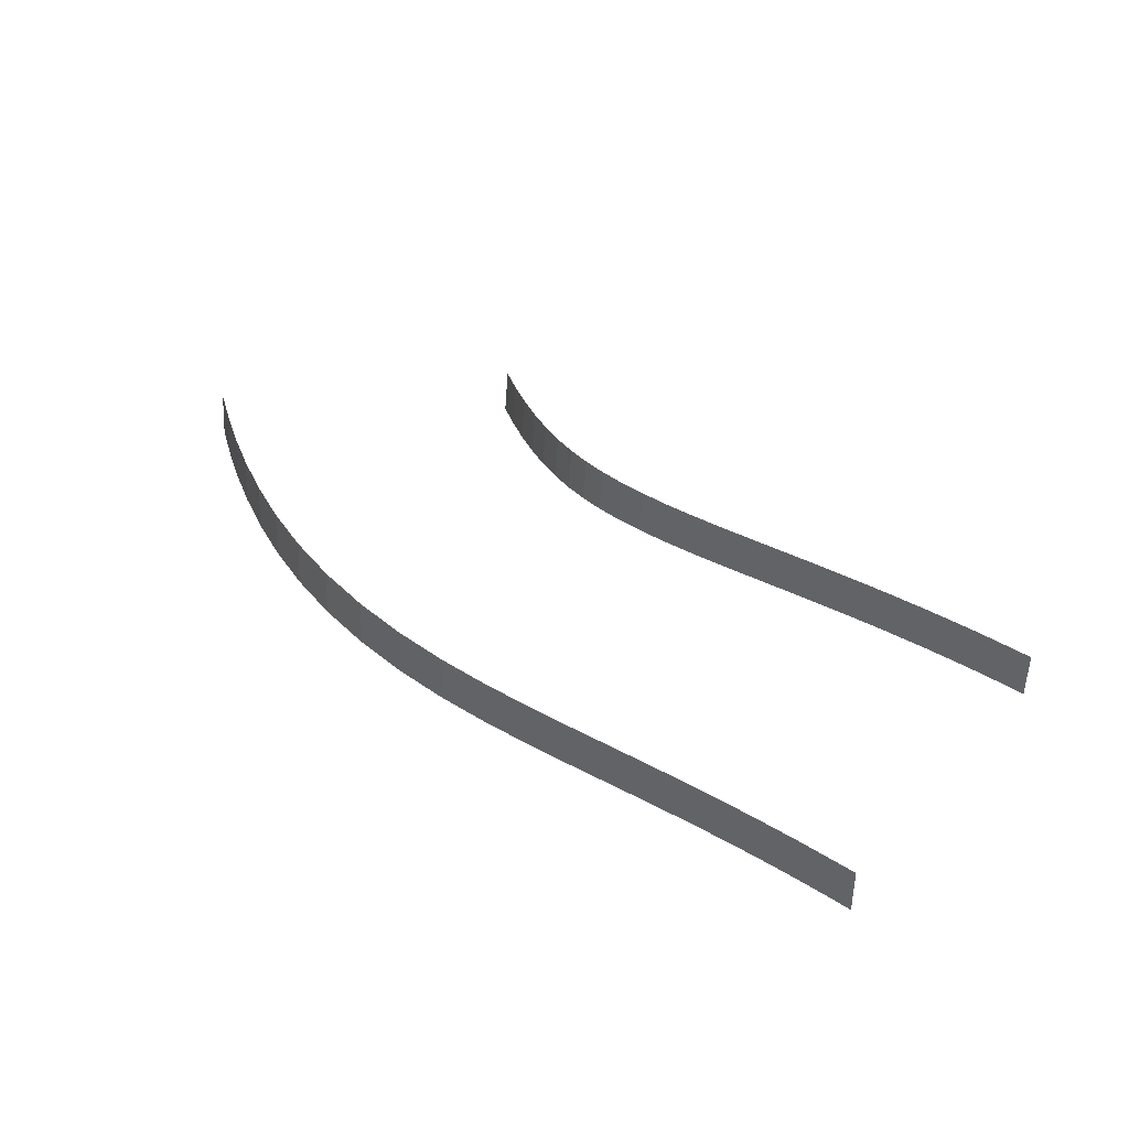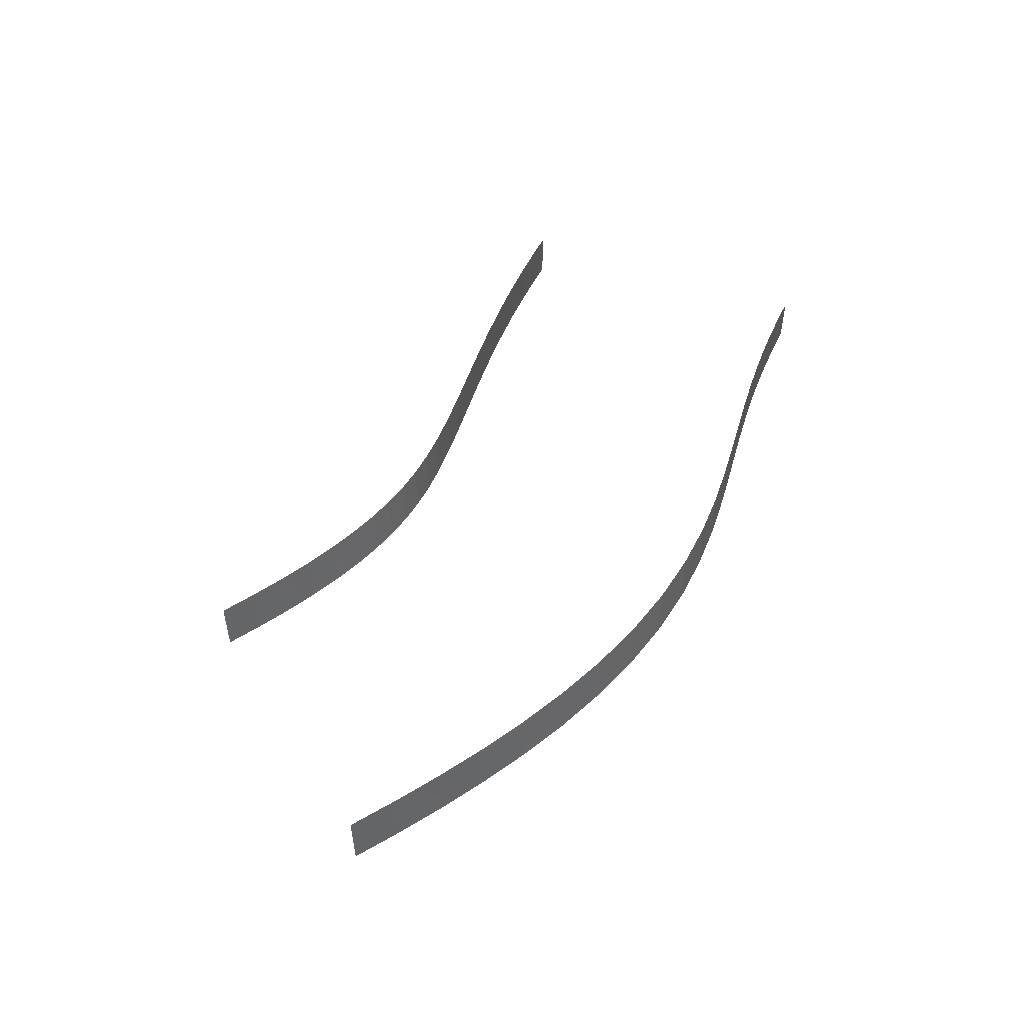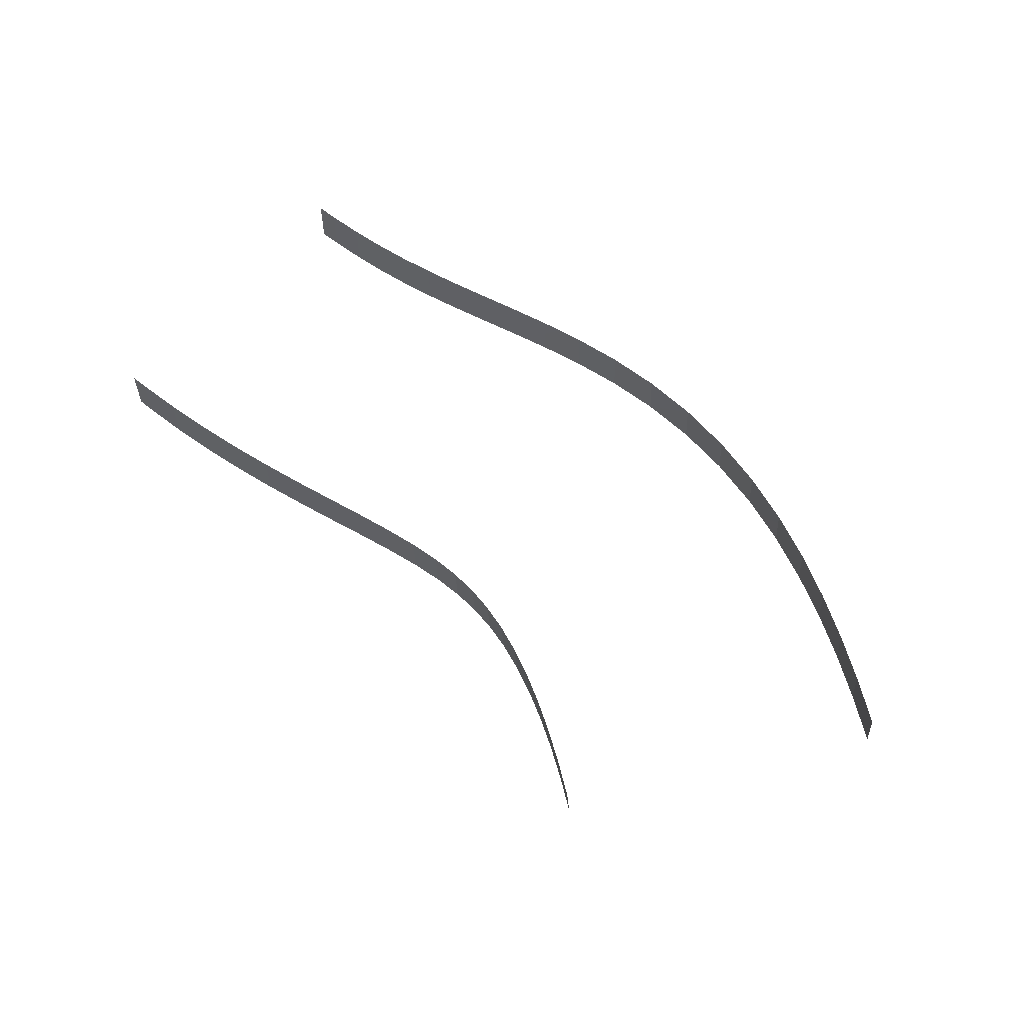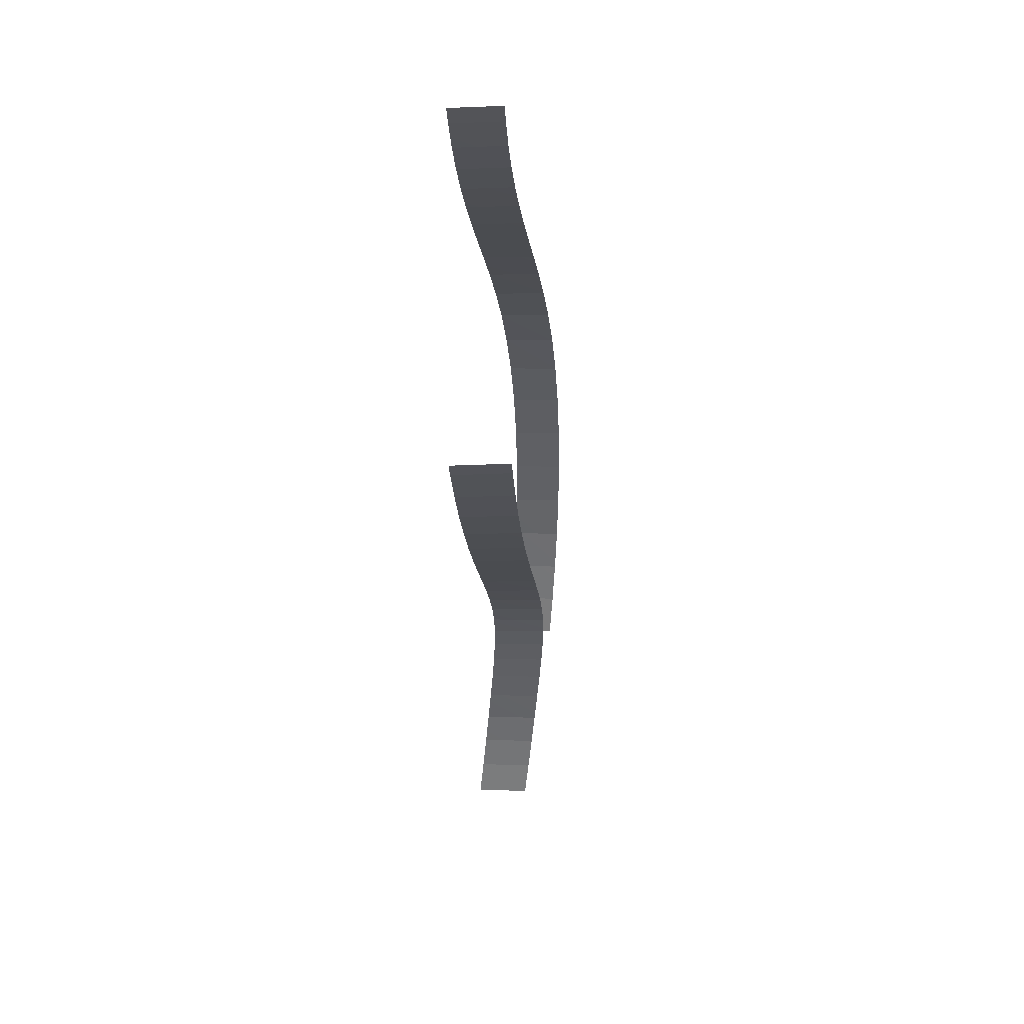
<metadata>
{"format":"obj","ext":"obj","renderer":"f3d","projection":"perspective","resolution":1024,"background":"white","views":[{"elev":40.5,"azim":39.6,"up":"+Y"},{"elev":46.7,"azim":-65.0,"up":"+Y"},{"elev":60.3,"azim":-138.9,"up":"+Y"},{"elev":-24.6,"azim":92.4,"up":"+Z"}]}
</metadata>
<code>
g Track1_boundary_6
v 65.42 -0.3437 -52.4
v 64.09 -0.5632 -53.31
v 64.19 1.69 -53.45
v 65.52 1.91 -52.53
v 64.09 -0.5632 -53.31
v 65.42 -0.3437 -52.4
v 64.19 1.69 -53.45
v 65.52 1.91 -52.53
v 55.27 0.5632 -41.35
v 57.1 0.7778 -40.08
v 55.37 2.817 -41.49
v 57.2 3.031 -40.22
v 57.1 0.7778 -40.08
v 55.27 0.5632 -41.35
v 55.37 2.817 -41.49
v 57.2 3.031 -40.22
v 66.76 -0.1407 -51.55
v 65.42 -0.3437 -52.4
v 65.52 1.91 -52.53
v 66.86 2.113 -51.69
v 65.42 -0.3437 -52.4
v 66.76 -0.1407 -51.55
v 65.52 1.91 -52.53
v 66.86 2.113 -51.69
v 57.1 0.7778 -40.08
v 58.94 0.9649 -38.89
v 57.2 3.031 -40.22
v 59.04 3.219 -39.03
v 58.94 0.9649 -38.89
v 57.1 0.7778 -40.08
v 57.2 3.031 -40.22
v 59.04 3.219 -39.03
v 68.09 0.04822 -50.8
v 66.76 -0.1407 -51.55
v 66.86 2.113 -51.69
v 68.18 2.302 -50.93
v 66.76 -0.1407 -51.55
v 68.09 0.04822 -50.8
v 66.86 2.113 -51.69
v 68.18 2.302 -50.93
v 58.94 0.9649 -38.89
v 60.88 1.125 -37.76
v 59.04 3.219 -39.03
v 60.98 3.379 -37.89
v 60.88 1.125 -37.76
v 58.94 0.9649 -38.89
v 59.04 3.219 -39.03
v 60.98 3.379 -37.89
v 69.39 0.2208 -50.14
v 68.09 0.04822 -50.8
v 68.18 2.302 -50.93
v 69.49 2.475 -50.27
v 68.09 0.04822 -50.8
v 69.39 0.2208 -50.14
v 68.18 2.302 -50.93
v 69.49 2.475 -50.27
v 60.88 1.125 -37.76
v 62.95 1.252 -36.69
v 60.98 3.379 -37.89
v 63.04 3.507 -36.82
v 62.95 1.252 -36.69
v 60.88 1.125 -37.76
v 60.98 3.379 -37.89
v 63.04 3.507 -36.82
v 70.66 0.372 -49.6
v 69.39 0.2208 -50.14
v 69.49 2.475 -50.27
v 70.74 2.627 -49.72
v 69.39 0.2208 -50.14
v 70.66 0.372 -49.6
v 69.49 2.475 -50.27
v 70.74 2.627 -49.72
v 62.95 1.252 -36.69
v 65.14 1.341 -35.72
v 63.04 3.507 -36.82
v 65.23 3.596 -35.85
v 65.14 1.341 -35.72
v 62.95 1.252 -36.69
v 63.04 3.507 -36.82
v 65.23 3.596 -35.85
v 71.88 0.4982 -49.18
v 70.66 0.372 -49.6
v 70.74 2.627 -49.72
v 71.96 2.754 -49.3
v 70.66 0.372 -49.6
v 71.88 0.4982 -49.18
v 70.74 2.627 -49.72
v 71.96 2.754 -49.3
v 65.14 1.341 -35.72
v 67.48 1.384 -34.89
v 65.23 3.596 -35.85
v 67.56 3.64 -35.01
v 67.48 1.384 -34.89
v 65.14 1.341 -35.72
v 65.23 3.596 -35.85
v 67.56 3.64 -35.01
v 73.08 0.5948 -48.88
v 71.88 0.4982 -49.18
v 71.96 2.754 -49.3
v 73.15 2.851 -48.98
v 71.88 0.4982 -49.18
v 73.08 0.5948 -48.88
v 71.96 2.754 -49.3
v 73.15 2.851 -48.98
v 67.48 1.384 -34.89
v 69.96 1.379 -34.24
v 67.56 3.64 -35.01
v 70.03 3.635 -34.34
v 69.96 1.379 -34.24
v 67.48 1.384 -34.89
v 67.56 3.64 -35.01
v 70.03 3.635 -34.34
v 74.27 0.6563 -48.69
v 73.08 0.5948 -48.88
v 73.15 2.851 -48.98
v 74.33 2.914 -48.78
v 73.08 0.5948 -48.88
v 74.27 0.6563 -48.69
v 73.15 2.851 -48.98
v 74.33 2.914 -48.78
v 69.96 1.379 -34.24
v 72.51 1.323 -33.81
v 70.03 3.635 -34.34
v 72.57 3.58 -33.9
v 72.51 1.323 -33.81
v 69.96 1.379 -34.24
v 70.03 3.635 -34.34
v 72.57 3.58 -33.9
v 75.5 0.6801 -48.6
v 74.27 0.6563 -48.69
v 74.33 2.914 -48.78
v 75.55 2.938 -48.68
v 74.27 0.6563 -48.69
v 75.5 0.6801 -48.6
v 74.33 2.914 -48.78
v 75.55 2.938 -48.68
v 72.51 1.323 -33.81
v 75.08 1.221 -33.62
v 72.57 3.58 -33.9
v 75.13 3.479 -33.7
v 75.08 1.221 -33.62
v 72.51 1.323 -33.81
v 72.57 3.58 -33.9
v 75.13 3.479 -33.7
v 76.82 0.6672 -48.62
v 75.5 0.6801 -48.6
v 75.55 2.938 -48.68
v 76.86 2.926 -48.69
v 75.5 0.6801 -48.6
v 76.82 0.6672 -48.62
v 75.55 2.938 -48.68
v 76.86 2.926 -48.69
v 75.08 1.221 -33.62
v 77.56 1.084 -33.65
v 75.13 3.479 -33.7
v 77.6 3.343 -33.72
v 77.56 1.084 -33.65
v 75.08 1.221 -33.62
v 75.13 3.479 -33.7
v 77.6 3.343 -33.72
v 78.26 0.6237 -48.74
v 76.82 0.6672 -48.62
v 76.86 2.926 -48.69
v 78.29 2.883 -48.79
v 76.82 0.6672 -48.62
v 78.26 0.6237 -48.74
v 76.86 2.926 -48.69
v 78.29 2.883 -48.79
v 77.56 1.084 -33.65
v 79.9 0.924 -33.85
v 77.6 3.343 -33.72
v 79.93 3.183 -33.89
v 79.9 0.924 -33.85
v 77.56 1.084 -33.65
v 77.6 3.343 -33.72
v 79.93 3.183 -33.89
v 79.86 0.5586 -48.95
v 78.26 0.6237 -48.74
v 78.29 2.883 -48.79
v 79.88 2.818 -48.99
v 78.26 0.6237 -48.74
v 79.86 0.5586 -48.95
v 78.29 2.883 -48.79
v 79.88 2.818 -48.99
v 79.9 0.924 -33.85
v 82.08 0.7527 -34.14
v 79.93 3.183 -33.89
v 82.1 3.012 -34.17
v 82.08 0.7527 -34.14
v 79.9 0.924 -33.85
v 79.93 3.183 -33.89
v 82.1 3.012 -34.17
v 81.58 0.4825 -49.23
v 79.86 0.5586 -48.95
v 79.88 2.818 -48.99
v 81.59 2.742 -49.25
v 79.86 0.5586 -48.95
v 81.58 0.4825 -49.23
v 79.88 2.818 -48.99
v 81.59 2.742 -49.25
v 82.08 0.7527 -34.14
v 84.09 0.582 -34.47
v 82.1 3.012 -34.17
v 84.11 2.842 -34.49
v 84.09 0.582 -34.47
v 82.08 0.7527 -34.14
v 82.1 3.012 -34.17
v 84.11 2.842 -34.49
v 83.42 0.4032 -49.56
v 81.58 0.4825 -49.23
v 81.59 2.742 -49.25
v 83.44 2.663 -49.56
v 81.58 0.4825 -49.23
v 83.42 0.4032 -49.56
v 81.59 2.742 -49.25
v 83.44 2.663 -49.56
v 84.09 0.582 -34.47
v 86 0.4185 -34.81
v 84.11 2.842 -34.49
v 86.01 2.678 -34.81
v 86 0.4185 -34.81
v 84.09 0.582 -34.47
v 84.11 2.842 -34.49
v 86.01 2.678 -34.81
v 85.36 0.3285 -49.9
v 83.42 0.4032 -49.56
v 83.44 2.663 -49.56
v 85.37 2.588 -49.89
v 83.42 0.4032 -49.56
v 85.36 0.3285 -49.9
v 83.44 2.663 -49.56
v 85.37 2.588 -49.89
v 86 0.4185 -34.81
v 87.8 0.2706 -35.12
v 86.01 2.678 -34.81
v 87.8 2.531 -35.11
v 87.8 0.2706 -35.12
v 86 0.4185 -34.81
v 86.01 2.678 -34.81
v 87.8 2.531 -35.11
v 87.37 0.2625 -50.21
v 85.36 0.3285 -49.9
v 85.37 2.588 -49.89
v 87.37 2.522 -50.2
v 85.36 0.3285 -49.9
v 87.37 0.2625 -50.21
v 85.37 2.588 -49.89
v 87.37 2.522 -50.2
v 87.8 0.2706 -35.12
v 89.52 0.1428 -35.39
v 87.8 2.531 -35.11
v 89.53 2.403 -35.37
v 89.52 0.1428 -35.39
v 87.8 0.2706 -35.12
v 87.8 2.531 -35.11
v 89.53 2.403 -35.37
v 89.45 0.2075 -50.49
v 87.37 0.2625 -50.21
v 87.37 2.522 -50.2
v 89.45 2.467 -50.47
v 87.37 0.2625 -50.21
v 89.45 0.2075 -50.49
v 87.37 2.522 -50.2
v 89.45 2.467 -50.47
v 89.52 0.1428 -35.39
v 91.23 0.03741 -35.61
v 89.53 2.403 -35.37
v 91.23 2.297 -35.59
v 91.23 0.03741 -35.61
v 89.52 0.1428 -35.39
v 89.53 2.403 -35.37
v 91.23 2.297 -35.59
v 91.57 0.1658 -50.72
v 89.45 0.2075 -50.49
v 89.45 2.467 -50.47
v 91.57 2.426 -50.69
v 89.45 0.2075 -50.49
v 91.57 0.1658 -50.72
v 89.45 2.467 -50.47
v 91.57 2.426 -50.69
v 91.23 0.03741 -35.61
v 92.9 -0.04206 -35.79
v 91.23 2.297 -35.59
v 92.91 2.218 -35.76
v 92.9 -0.04206 -35.79
v 91.23 0.03741 -35.61
v 91.23 2.297 -35.59
v 92.91 2.218 -35.76
v 93.7 0.1382 -50.88
v 91.57 0.1658 -50.72
v 91.57 2.426 -50.69
v 93.7 2.398 -50.85
v 91.57 0.1658 -50.72
v 93.7 0.1382 -50.88
v 91.57 2.426 -50.69
v 93.7 2.398 -50.85
v 92.9 -0.04206 -35.79
v 94.57 -0.09455 -35.91
v 92.91 2.218 -35.76
v 94.57 2.165 -35.87
v 94.57 -0.09455 -35.91
v 92.9 -0.04206 -35.79
v 92.91 2.218 -35.76
v 94.57 2.165 -35.87
v 95.78 0.1246 -50.97
v 93.7 0.1382 -50.88
v 93.7 2.398 -50.85
v 95.78 2.384 -50.93
v 93.7 0.1382 -50.88
v 95.78 0.1246 -50.97
v 93.7 2.398 -50.85
v 95.78 2.384 -50.93
v 94.57 -0.09455 -35.91
v 96.28 -0.1201 -35.98
v 94.57 2.165 -35.87
v 96.28 2.14 -35.94
v 96.28 -0.1201 -35.98
v 94.57 -0.09455 -35.91
v 94.57 2.165 -35.87
v 96.28 2.14 -35.94
v 96.59 0.123 -50.98
v 95.78 0.1246 -50.97
v 95.78 2.384 -50.93
v 96.59 2.383 -50.94
v 95.78 0.1246 -50.97
v 96.59 0.123 -50.98
v 95.78 2.384 -50.93
v 96.59 2.383 -50.94
v 96.28 -0.1201 -35.98
v 97.3 -0.123 -36
v 96.28 2.14 -35.94
v 97.3 2.137 -35.96
v 97.3 -0.123 -36
v 96.28 -0.1201 -35.98
v 96.28 2.14 -35.94
v 97.3 2.137 -35.96
g Wall Texture
f 2 1 3
f 3 1 4
f 6 5 7
f 6 7 8
f 10 9 11
f 10 11 12
f 14 13 15
f 15 13 16
f 18 17 19
f 19 17 20
f 22 21 23
f 22 23 24
f 26 25 27
f 26 27 28
f 30 29 31
f 31 29 32
f 34 33 35
f 35 33 36
f 38 37 39
f 38 39 40
f 42 41 43
f 42 43 44
f 46 45 47
f 47 45 48
f 50 49 51
f 51 49 52
f 54 53 55
f 54 55 56
f 58 57 59
f 58 59 60
f 62 61 63
f 63 61 64
f 66 65 67
f 67 65 68
f 70 69 71
f 70 71 72
f 74 73 75
f 74 75 76
f 78 77 79
f 79 77 80
f 82 81 83
f 83 81 84
f 86 85 87
f 86 87 88
f 90 89 91
f 90 91 92
f 94 93 95
f 95 93 96
f 98 97 99
f 99 97 100
f 102 101 103
f 102 103 104
f 106 105 107
f 106 107 108
f 110 109 111
f 111 109 112
f 114 113 115
f 115 113 116
f 118 117 119
f 118 119 120
f 122 121 123
f 122 123 124
f 126 125 127
f 127 125 128
f 130 129 131
f 131 129 132
f 134 133 135
f 134 135 136
f 138 137 139
f 138 139 140
f 142 141 143
f 143 141 144
f 146 145 147
f 147 145 148
f 150 149 151
f 150 151 152
f 154 153 155
f 154 155 156
f 158 157 159
f 159 157 160
f 162 161 163
f 163 161 164
f 166 165 167
f 166 167 168
f 170 169 171
f 170 171 172
f 174 173 175
f 175 173 176
f 178 177 179
f 179 177 180
f 182 181 183
f 182 183 184
f 186 185 187
f 186 187 188
f 190 189 191
f 191 189 192
f 194 193 195
f 195 193 196
f 198 197 199
f 198 199 200
f 202 201 203
f 202 203 204
f 206 205 207
f 207 205 208
f 210 209 211
f 211 209 212
f 214 213 215
f 214 215 216
f 218 217 219
f 218 219 220
f 222 221 223
f 223 221 224
f 226 225 227
f 227 225 228
f 230 229 231
f 230 231 232
f 234 233 235
f 234 235 236
f 238 237 239
f 239 237 240
f 242 241 243
f 243 241 244
f 246 245 247
f 246 247 248
f 250 249 251
f 250 251 252
f 254 253 255
f 255 253 256
f 258 257 259
f 259 257 260
f 262 261 263
f 262 263 264
f 266 265 267
f 266 267 268
f 270 269 271
f 271 269 272
f 274 273 275
f 275 273 276
f 278 277 279
f 278 279 280
f 282 281 283
f 282 283 284
f 286 285 287
f 287 285 288
f 290 289 291
f 291 289 292
f 294 293 295
f 294 295 296
f 298 297 299
f 298 299 300
f 302 301 303
f 303 301 304
f 306 305 307
f 307 305 308
f 310 309 311
f 310 311 312
f 314 313 315
f 314 315 316
f 318 317 319
f 319 317 320
f 322 321 323
f 323 321 324
f 326 325 327
f 326 327 328
f 330 329 331
f 330 331 332
f 334 333 335
f 335 333 336

</code>
